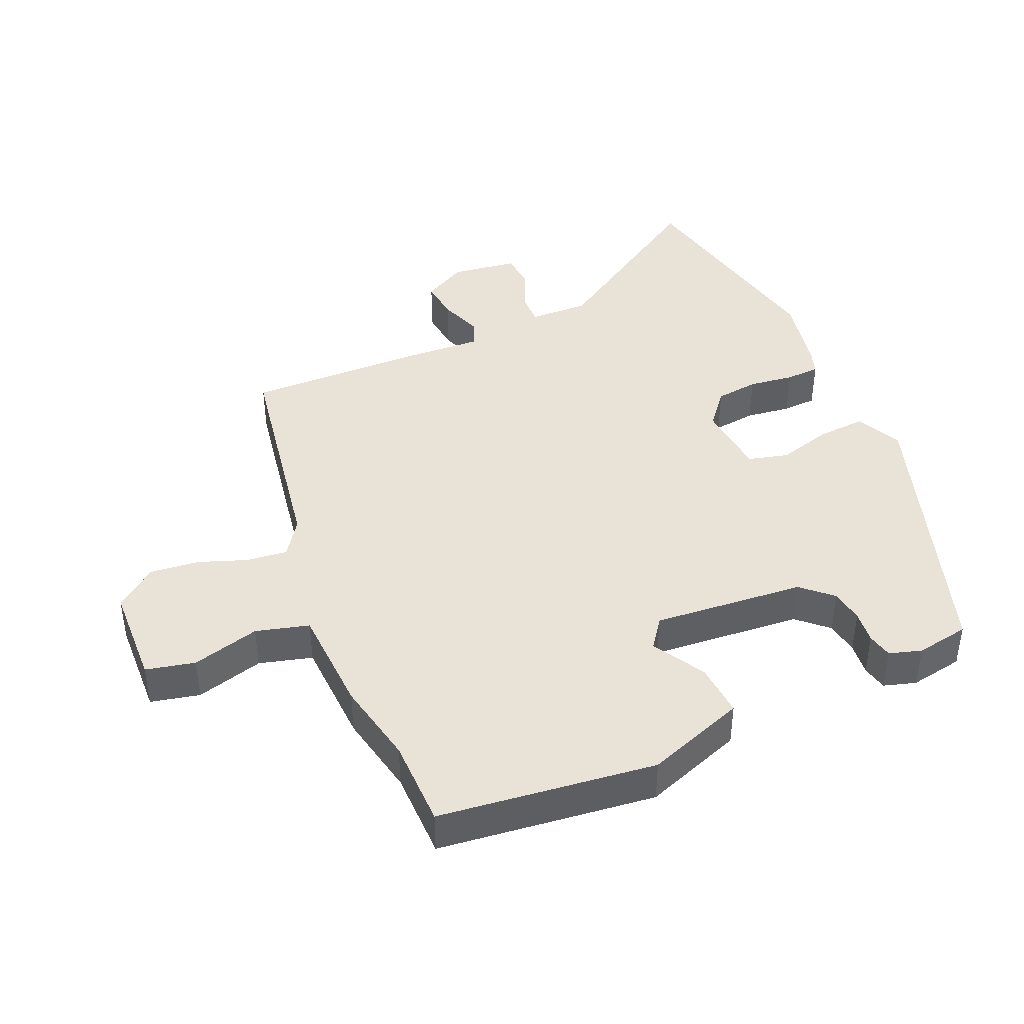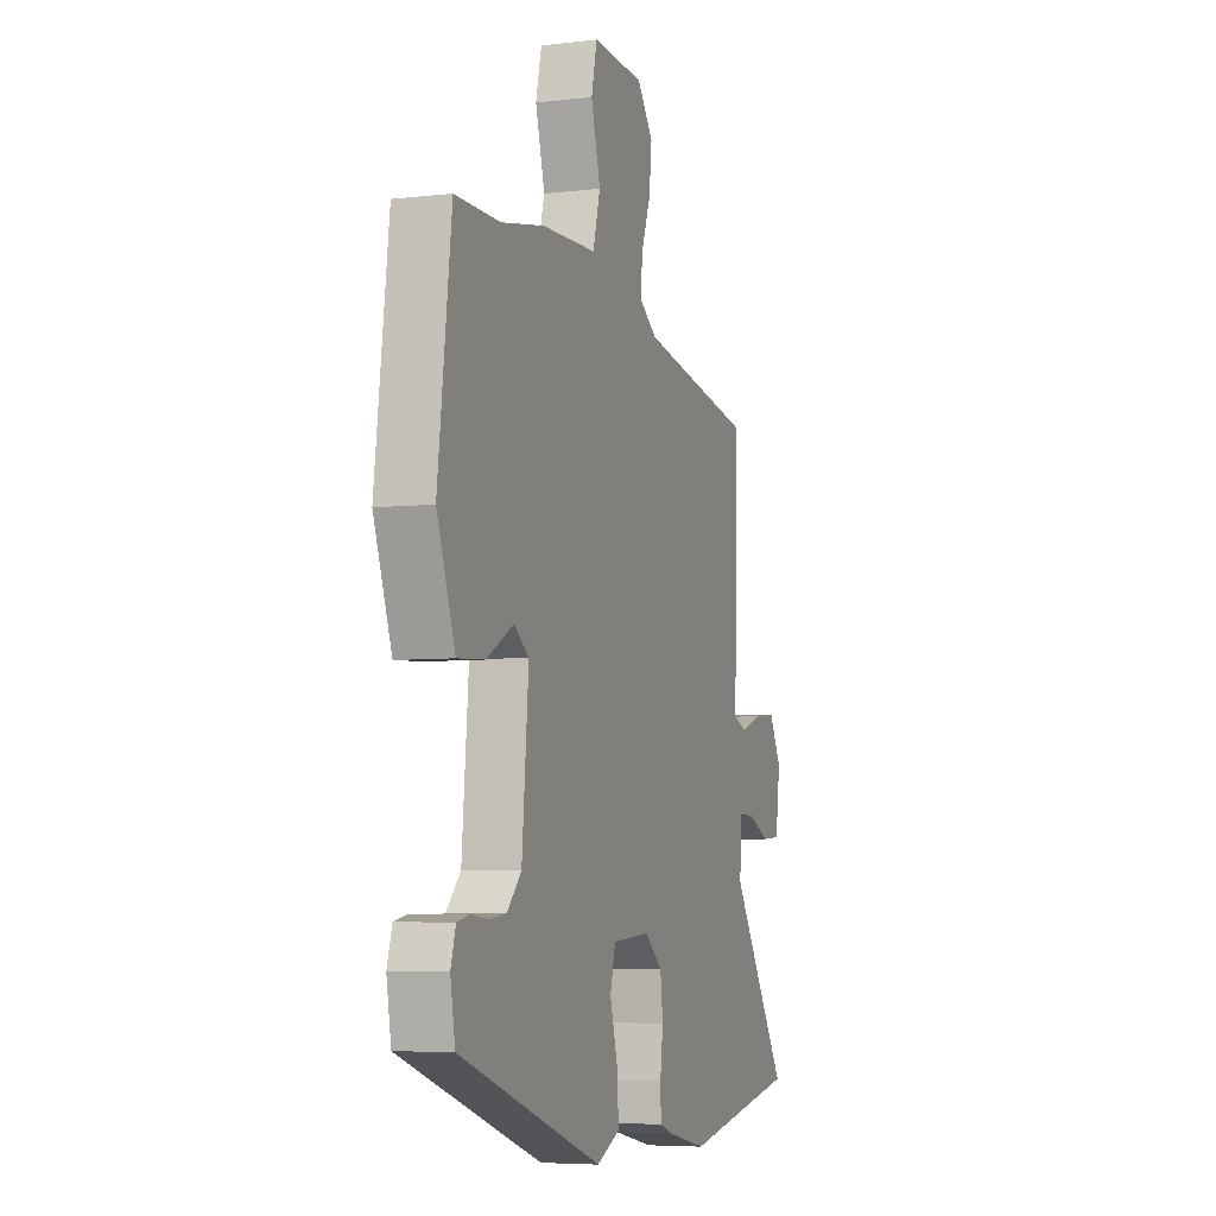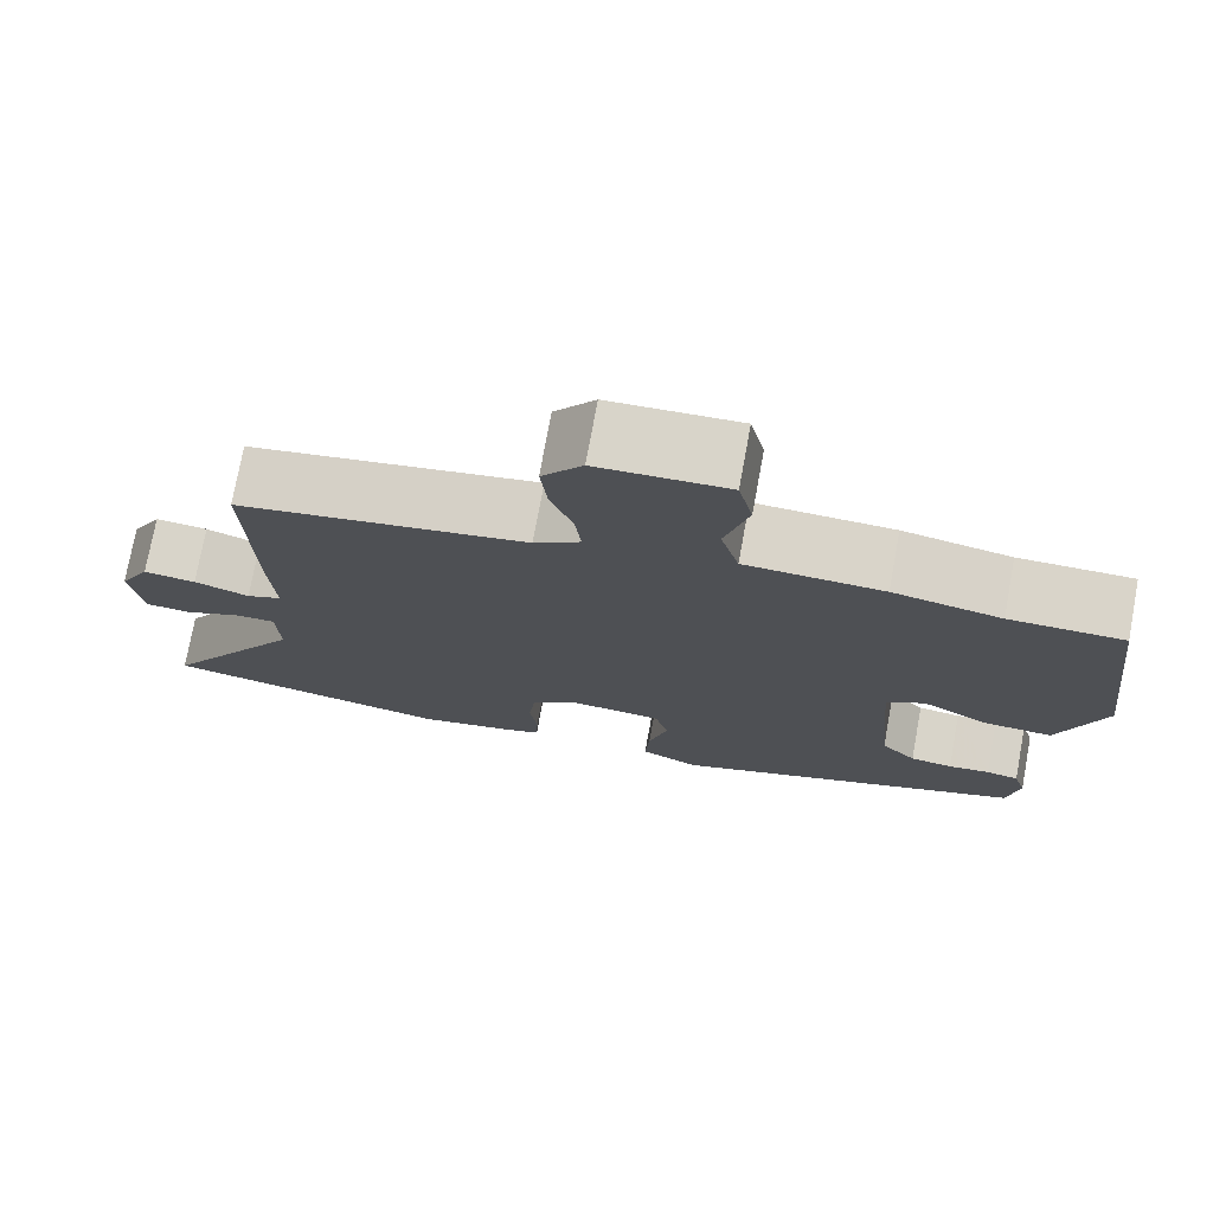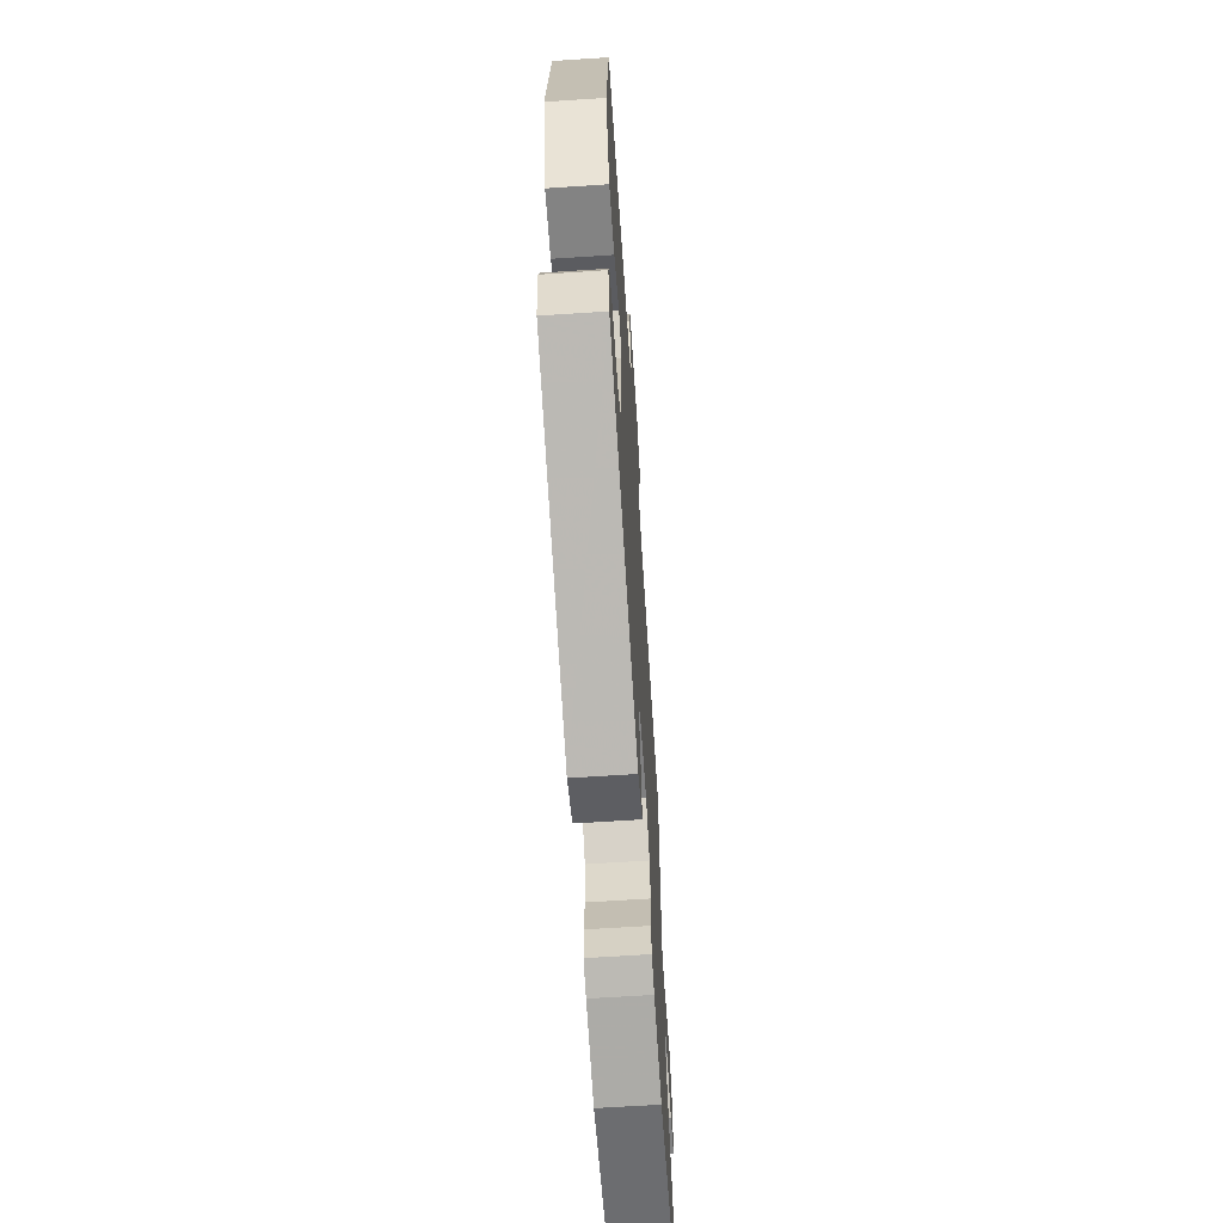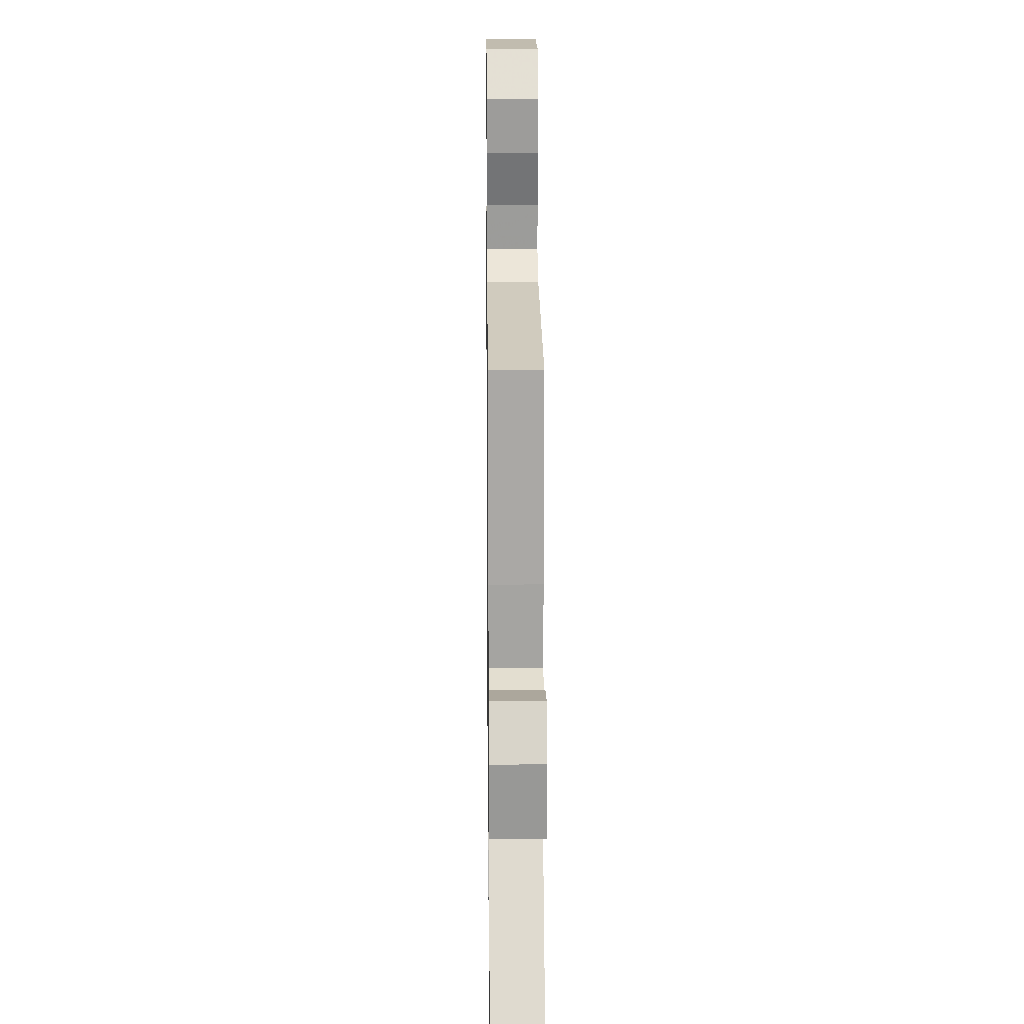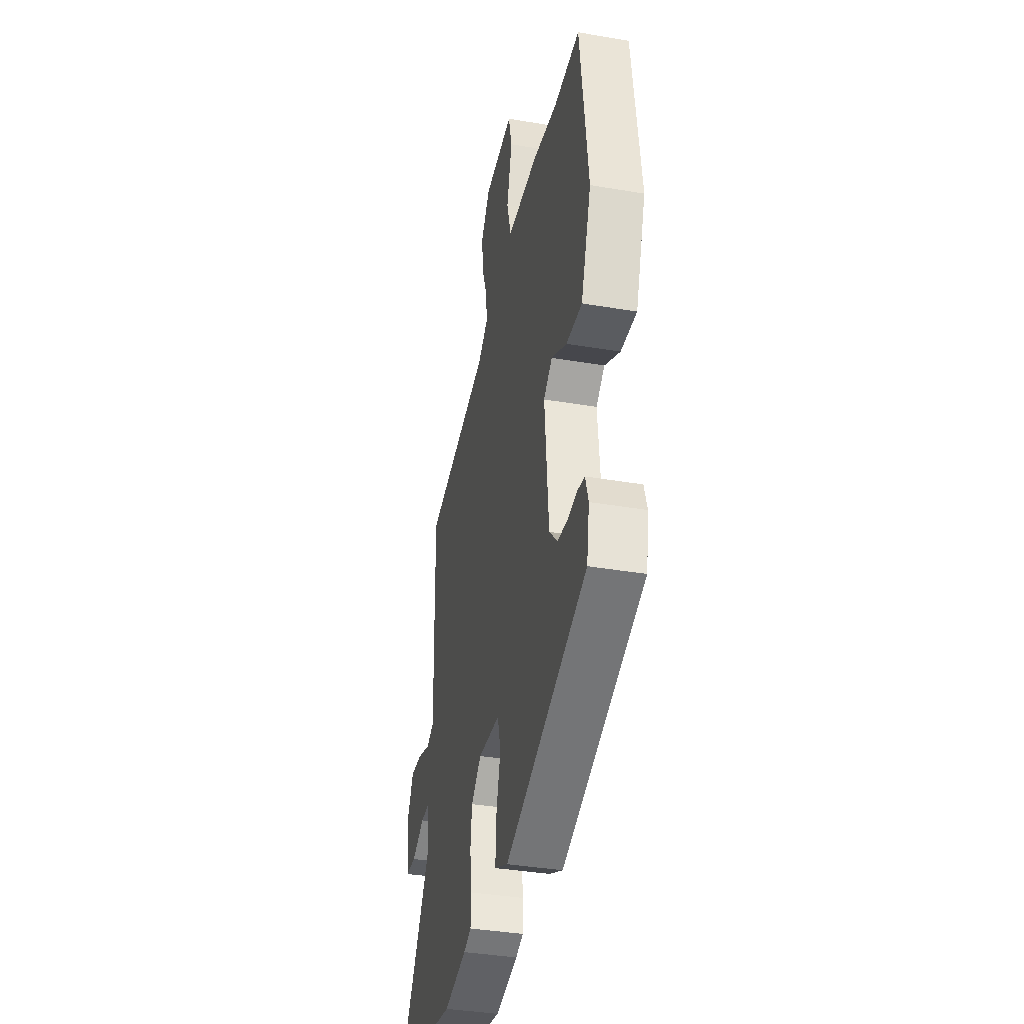
<metadata>
{"format":"obj","ext":"obj","renderer":"f3d","projection":"perspective","resolution":1024,"background":"white","views":[{"elev":41.6,"azim":66.2,"up":"+Y"},{"elev":-5.8,"azim":109.5,"up":"+Z"},{"elev":74.9,"azim":10.4,"up":"+Z"},{"elev":-64.5,"azim":93.8,"up":"+Z"},{"elev":13.7,"azim":-90.7,"up":"+Z"},{"elev":-37.6,"azim":77.7,"up":"+Z"}]}
</metadata>
<code>
v 0.371 0.07 0.5
v 0.506 0.07 0.5
v 0.546 0.07 0.172
v 0.492 0.07 0.021
v 0.41 0.07 0.026
v 0.33 0.07 0.071
v 0.285 0.07 0.038
v 0.305 0.07 -0.192
v 0.347 0.07 -0.237
v 0.398 0.07 -0.244
v 0.448 0.07 -0.238
v 0.487 0.07 -0.246
v 0.502 0.07 -0.295
v 0.488 0.07 -0.376
v 0.061 0.07 -0.523
v -0.009 0.07 -0.49
v -0.004 0.07 -0.416
v 0.019 0.07 -0.333
v 0.003 0.07 -0.272
v -0.111 0.07 -0.263
v -0.164 0.07 -0.307
v -0.172 0.07 -0.373
v -0.163 0.07 -0.442
v -0.165 0.07 -0.494
v -0.205 0.07 -0.508
v -0.323 0.07 -0.533
v -0.672 0.07 -0.468
v -0.5 0.07 -0.2
v -0.503 0.07 -0.109
v -0.552 0.07 -0.11
v -0.619 0.07 -0.14
v -0.674 0.07 -0.136
v -0.688 0.07 -0.035
v -0.651 0.07 0.033
v -0.588 0.07 0.027
v -0.522 0.07 0.004
v -0.48 0.07 0.021
v -0.486 0.07 0.134
v -0.492 0.07 0.411
v -0.147 0.07 0.471
v -0.092 0.07 0.509
v -0.099 0.07 0.571
v -0.126 0.07 0.644
v -0.134 0.07 0.718
v -0.086 0.07 0.781
v 0.068 0.07 0.788
v 0.085 0.07 0.714
v 0.057 0.07 0.611
v 0.079 0.07 0.531
v 0.243 0.07 0.525
v 0.371 0 0.5
v 0.506 0 0.5
v 0.546 0 0.172
v 0.492 0 0.021
v 0.41 0 0.026
v 0.33 0 0.071
v 0.285 0 0.038
v 0.305 0 -0.192
v 0.347 0 -0.237
v 0.398 0 -0.244
v 0.448 0 -0.238
v 0.487 0 -0.246
v 0.502 0 -0.295
v 0.488 0 -0.376
v 0.061 0 -0.523
v -0.009 0 -0.49
v -0.004 0 -0.416
v 0.019 0 -0.333
v 0.003 0 -0.272
v -0.111 0 -0.263
v -0.164 0 -0.307
v -0.172 0 -0.373
v -0.163 0 -0.442
v -0.165 0 -0.494
v -0.205 0 -0.508
v -0.323 0 -0.533
v -0.672 0 -0.468
v -0.5 0 -0.2
v -0.503 0 -0.109
v -0.552 0 -0.11
v -0.619 0 -0.14
v -0.674 0 -0.136
v -0.688 0 -0.035
v -0.651 0 0.033
v -0.588 0 0.027
v -0.522 0 0.004
v -0.48 0 0.021
v -0.486 0 0.134
v -0.492 0 0.411
v -0.147 0 0.471
v -0.092 0 0.509
v -0.099 0 0.571
v -0.126 0 0.644
v -0.134 0 0.718
v -0.086 0 0.781
v 0.068 0 0.788
v 0.085 0 0.714
v 0.057 0 0.611
v 0.079 0 0.531
v 0.243 0 0.525
f 49 50 1
f 45 46 47 48
f 45 48 49
f 42 43 44 45
f 41 42 45 49
f 40 41 49 1
f 37 38 39 40
f 33 34 35 36
f 31 32 33 36
f 30 31 36 37
f 29 30 37 40
f 25 26 27 28
f 22 23 24 25
f 21 22 25 28
f 20 21 28 29
f 15 16 17 18
f 13 14 15 18
f 13 18 19
f 10 11 12 13
f 9 10 13 19
f 8 9 19 20
f 3 4 5 6
f 1 2 3 6
f 1 6 7
f 40 1 7
f 20 29 40
f 7 8 20 40
f 51 100 99
f 98 97 96 95
f 99 98 95
f 95 94 93 92
f 99 95 92 91
f 51 99 91 90
f 90 89 88 87
f 86 85 84 83
f 86 83 82 81
f 87 86 81 80
f 90 87 80 79
f 78 77 76 75
f 75 74 73 72
f 78 75 72 71
f 79 78 71 70
f 68 67 66 65
f 68 65 64 63
f 69 68 63
f 63 62 61 60
f 69 63 60 59
f 70 69 59 58
f 56 55 54 53
f 56 53 52 51
f 57 56 51
f 57 51 90
f 90 79 70
f 90 70 58 57
f 1 51 52 2
f 2 52 53 3
f 3 53 54 4
f 4 54 55 5
f 5 55 56 6
f 6 56 57 7
f 7 57 58 8
f 8 58 59 9
f 9 59 60 10
f 10 60 61 11
f 11 61 62 12
f 12 62 63 13
f 13 63 64 14
f 14 64 65 15
f 15 65 66 16
f 16 66 67 17
f 17 67 68 18
f 18 68 69 19
f 19 69 70 20
f 20 70 71 21
f 21 71 72 22
f 22 72 73 23
f 23 73 74 24
f 24 74 75 25
f 25 75 76 26
f 26 76 77 27
f 27 77 78 28
f 28 78 79 29
f 29 79 80 30
f 30 80 81 31
f 31 81 82 32
f 32 82 83 33
f 33 83 84 34
f 34 84 85 35
f 35 85 86 36
f 36 86 87 37
f 37 87 88 38
f 38 88 89 39
f 39 89 90 40
f 40 90 91 41
f 41 91 92 42
f 42 92 93 43
f 43 93 94 44
f 44 94 95 45
f 45 95 96 46
f 46 96 97 47
f 47 97 98 48
f 48 98 99 49
f 49 99 100 50
f 50 100 51 1

</code>
